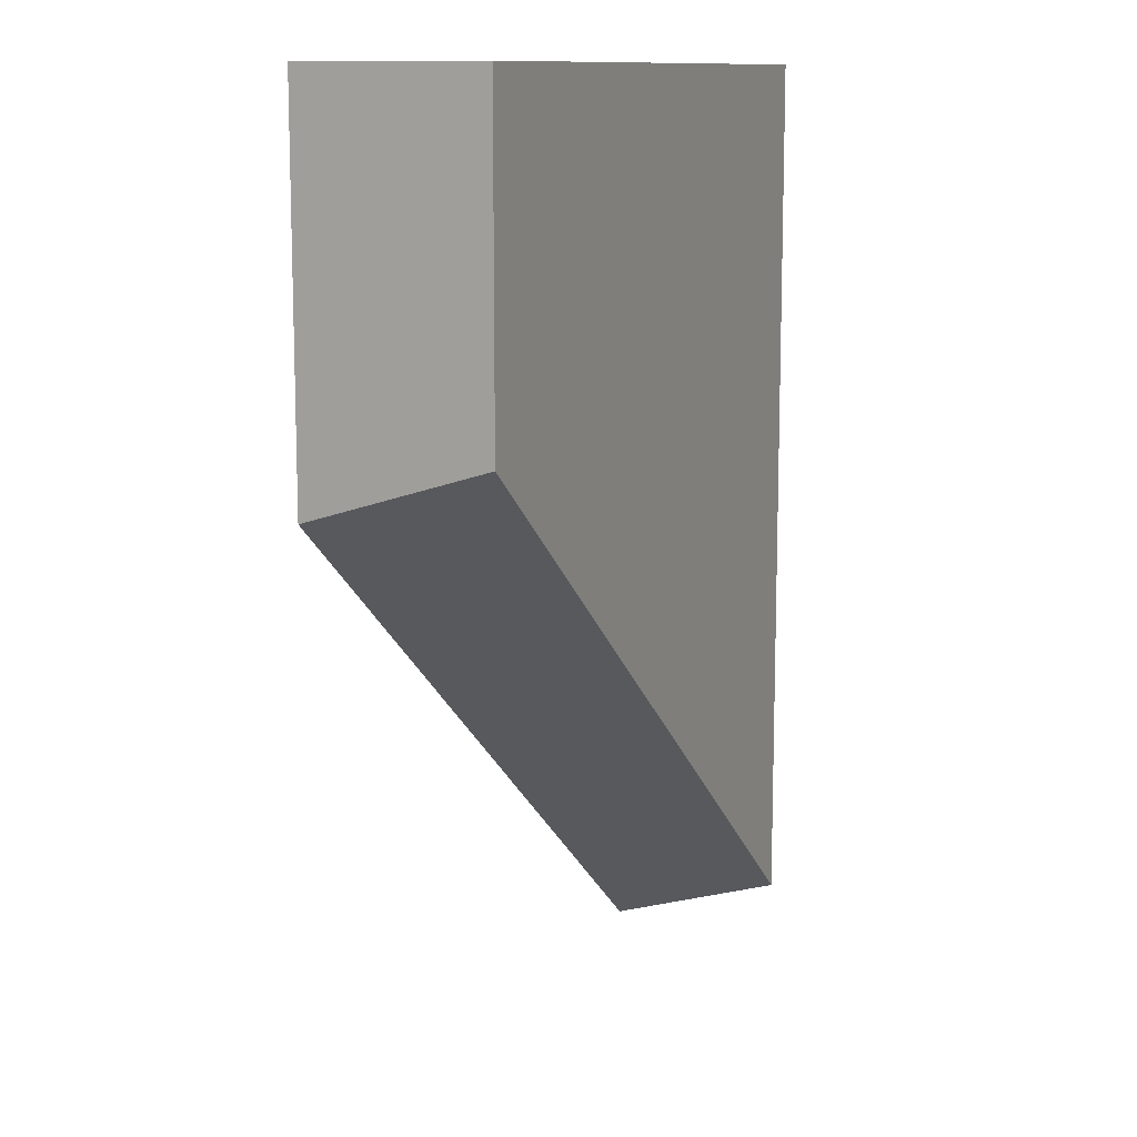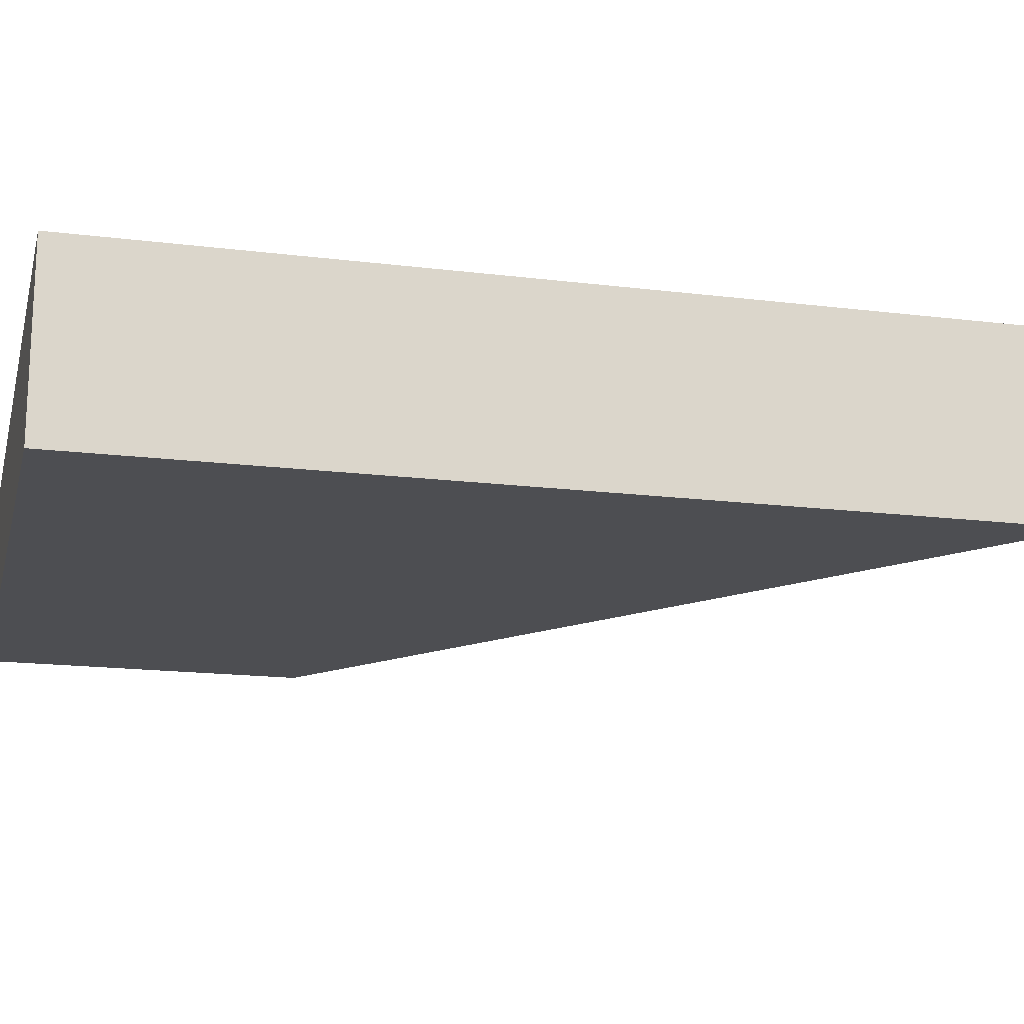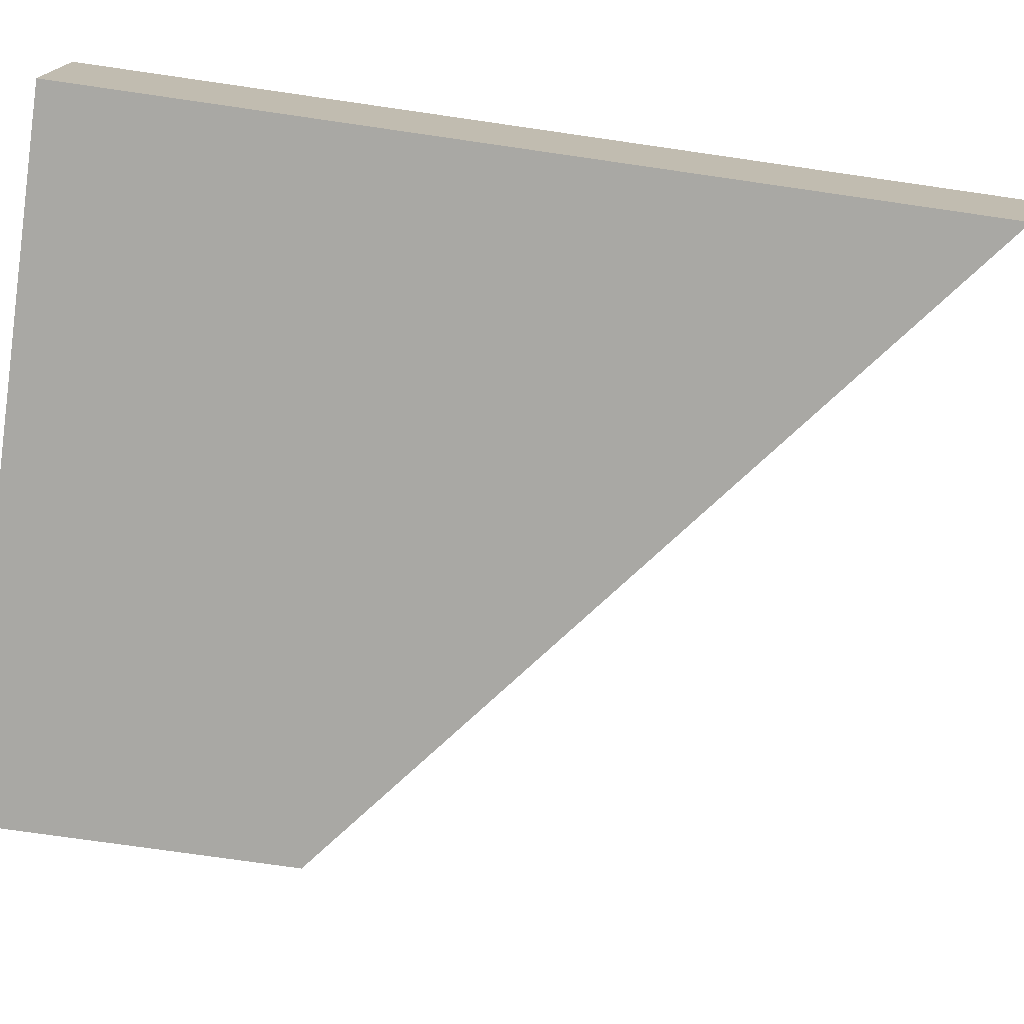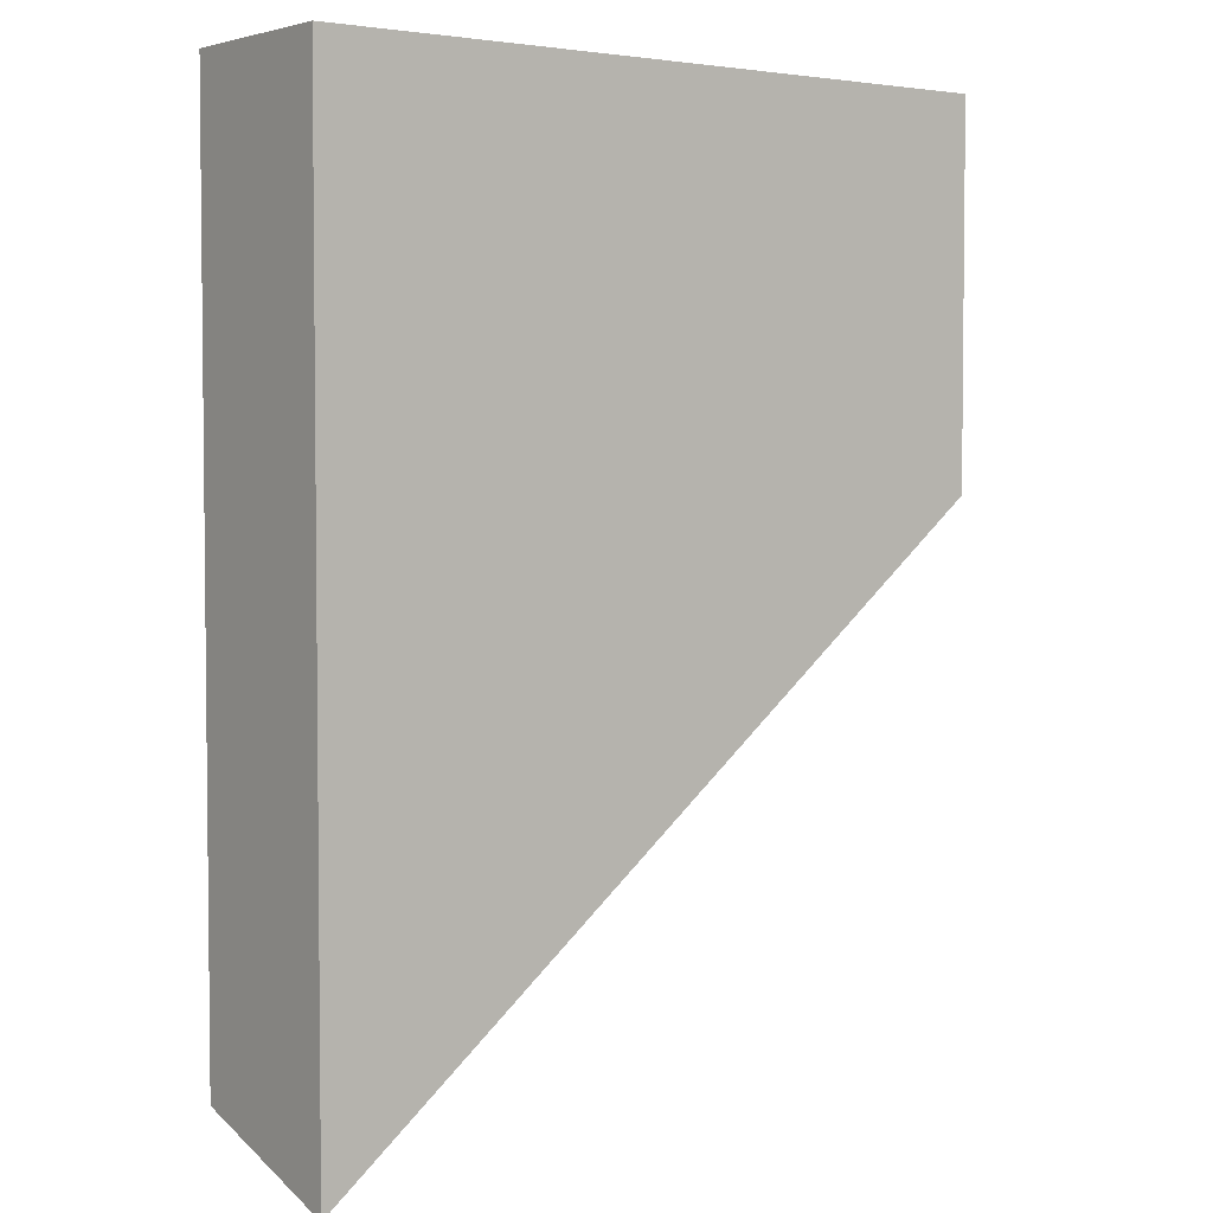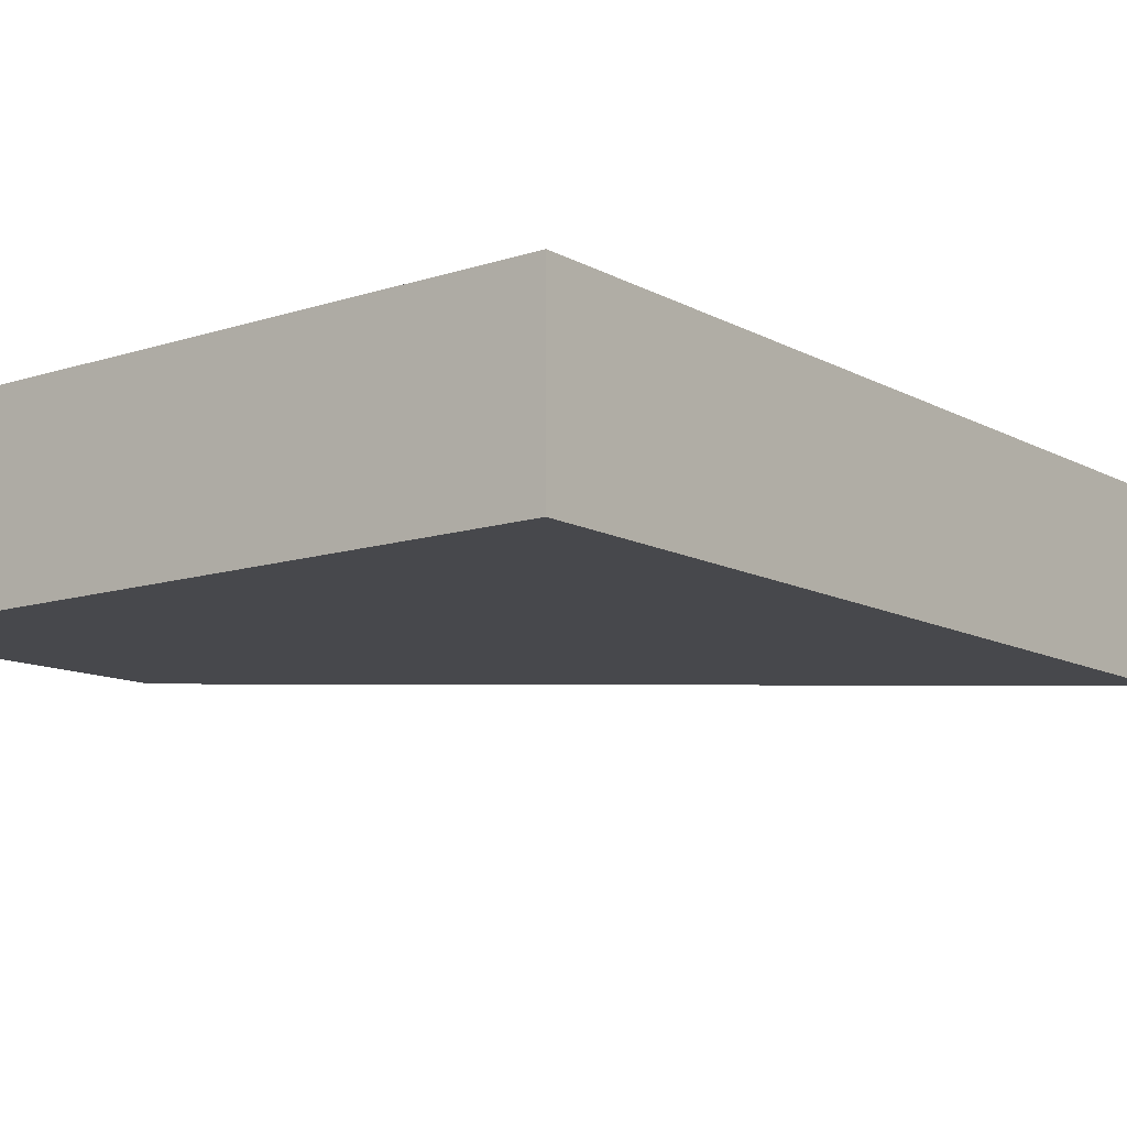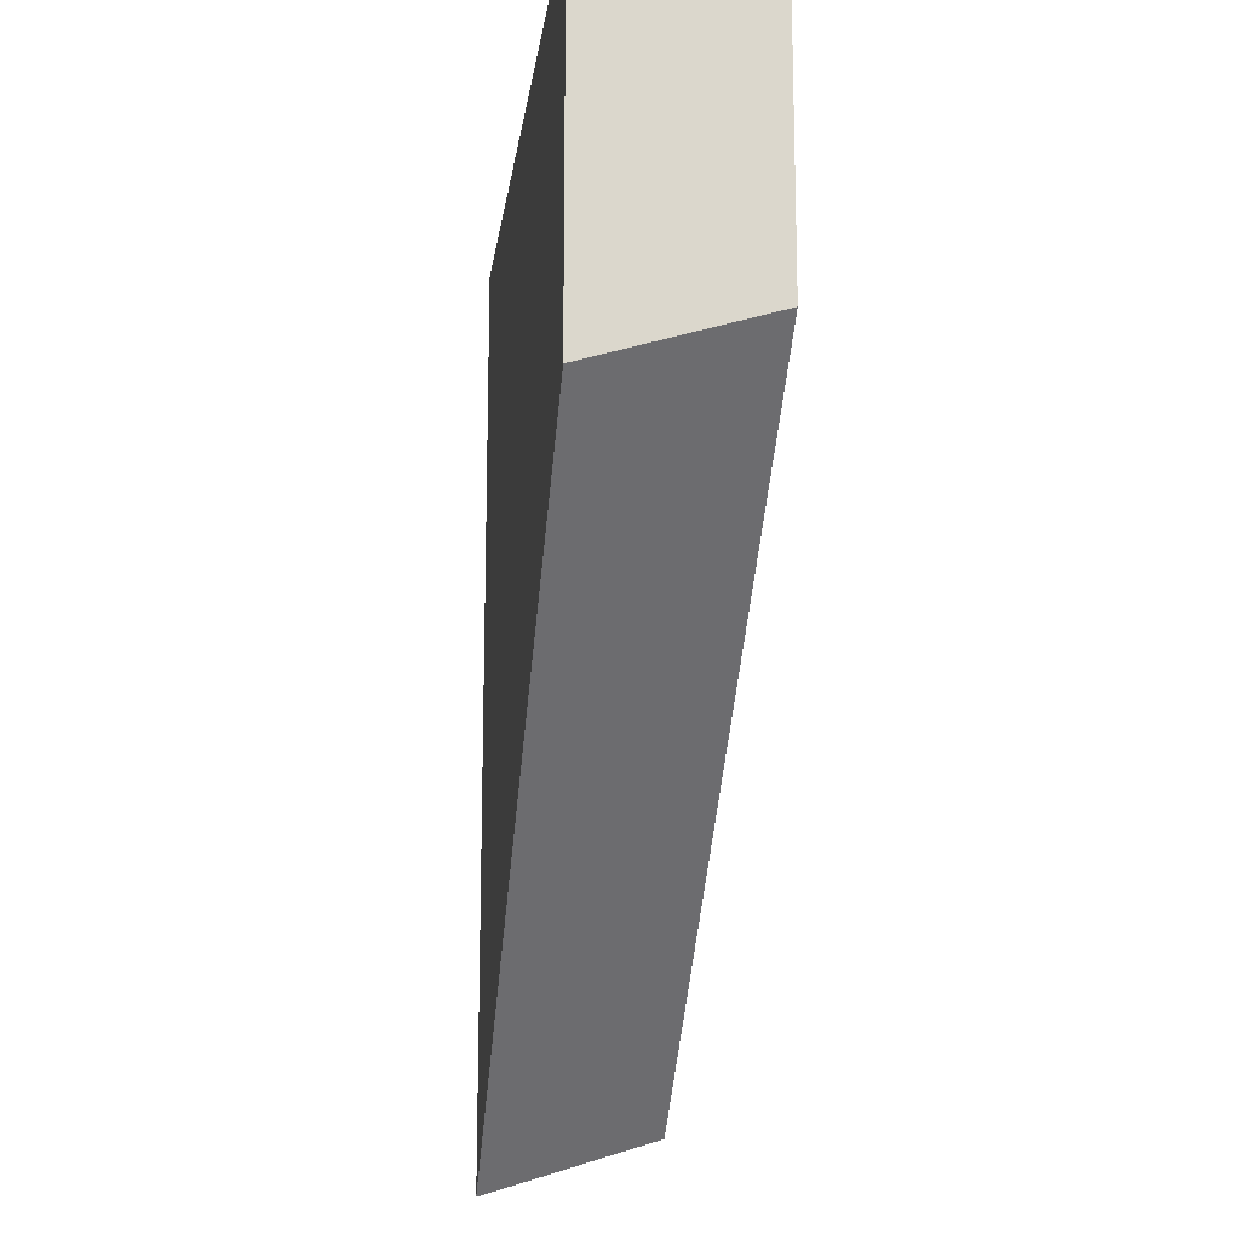
<metadata>
{"format":"obj","ext":"obj","renderer":"f3d","projection":"perspective","resolution":1024,"background":"white","views":[{"elev":11.5,"azim":113.5,"up":"+Y"},{"elev":-17.2,"azim":-103.9,"up":"+Z"},{"elev":-74.9,"azim":-98.2,"up":"+Z"},{"elev":3.8,"azim":-37.3,"up":"+Y"},{"elev":-11.6,"azim":-142.0,"up":"+Z"},{"elev":-16.1,"azim":82.4,"up":"+Y"}]}
</metadata>
<code>
g default
v 287 -130 125
v 287 -321.6 125
v 287 -336.9 174
v 287 -130 174
v 287 -130 168
v 287 -81 174
v 287 -81 168
v 479 -167.6 125
v 479 -129.9 125
v 479 -126 125
v 479 -81 125
v 479 -81 174
v 479 -182.9 174
v 355 -81 125
v 461 -129.9 125
v 355 -129.9 125
v 355 -126 125
v 287 -81 125
v 287 -126 125
g polySurface393
f 3 4 2
f 4 5 2
f 1 2 5
f 6 7 5 4
f 13 8 12
f 8 9 12
f 9 10 12
f 10 11 12
f 14 11 17
f 9 15 10
f 16 17 15
f 10 15 11
f 11 15 17
f 6 12 7
f 12 11 7
f 11 14 7
f 7 14 18
f 7 18 5
f 1 5 19
f 18 19 5
f 3 13 4
f 13 12 4
f 4 12 6
f 3 2 8 13
f 2 1 8
f 8 1 9
f 9 1 15
f 15 1 16
f 1 19 16
f 16 19 17
f 19 18 17
f 18 14 17

</code>
